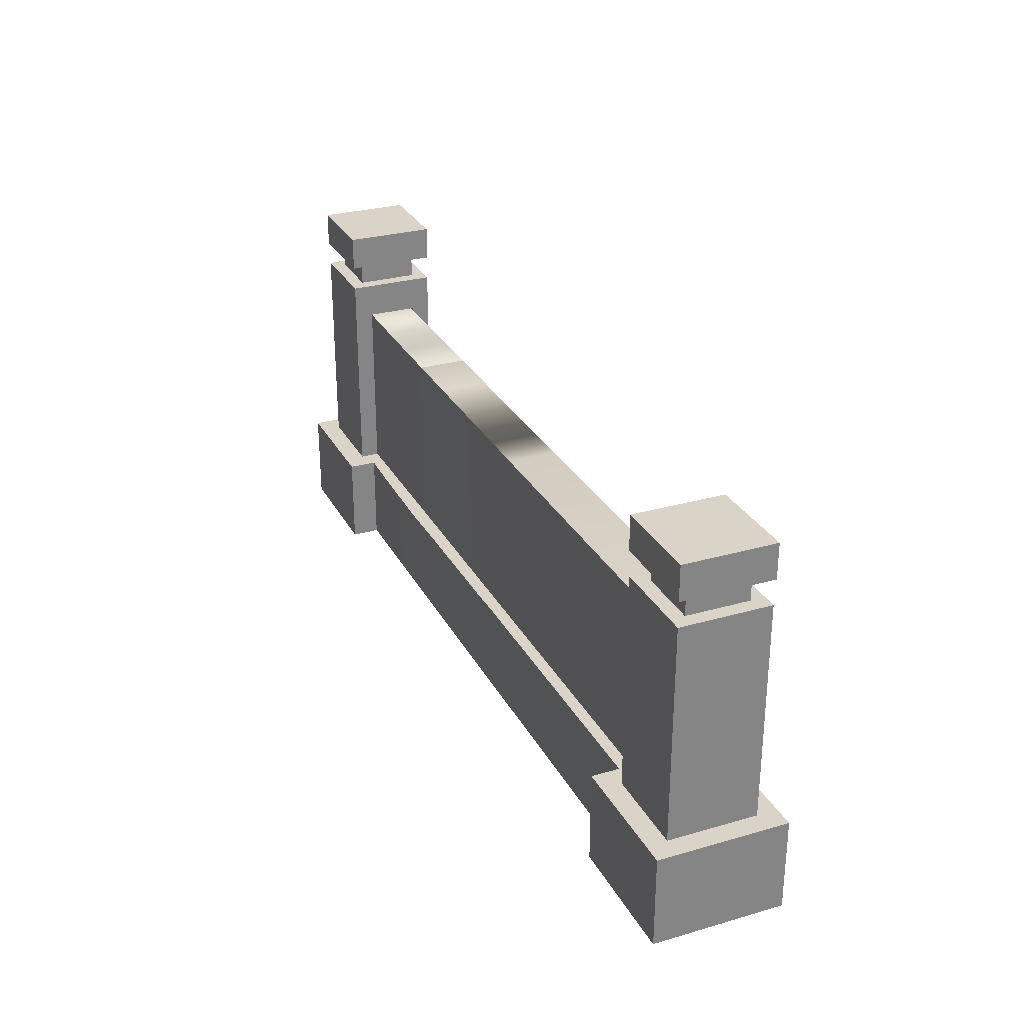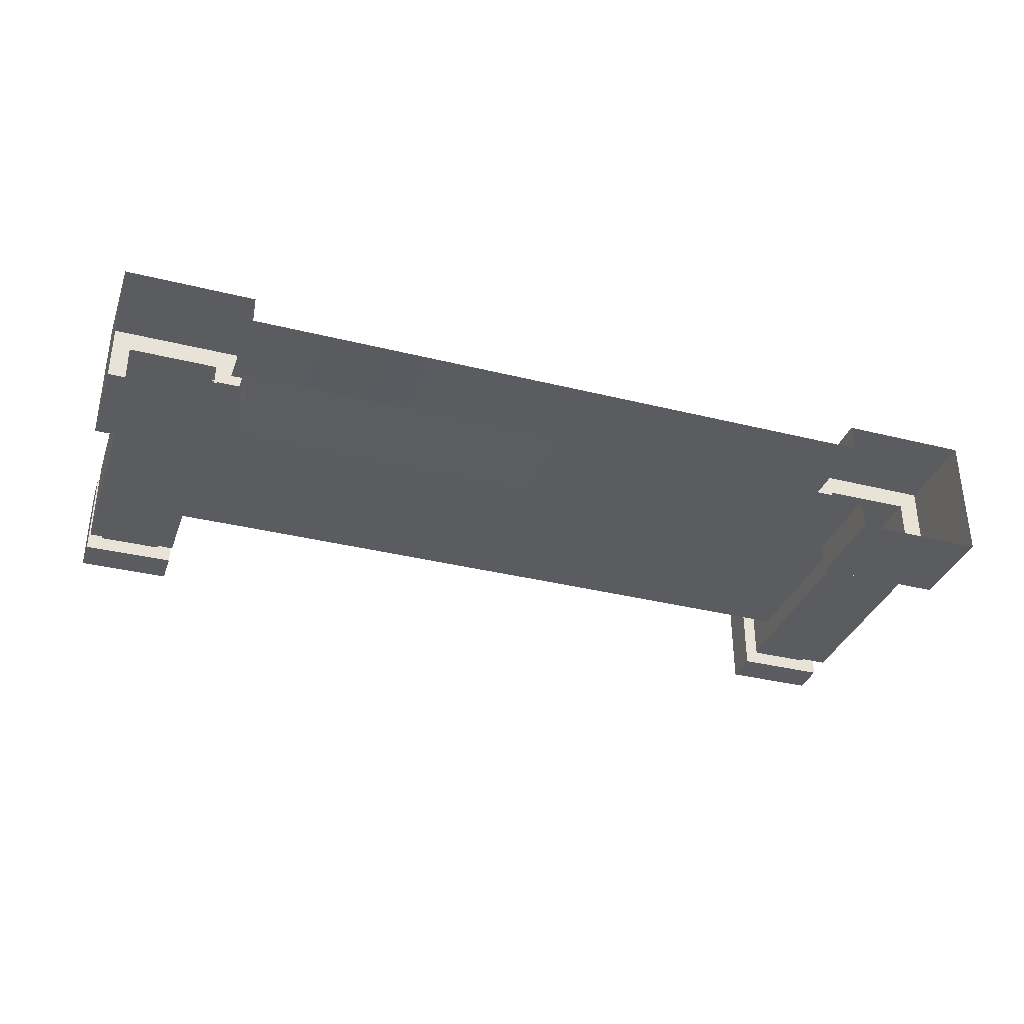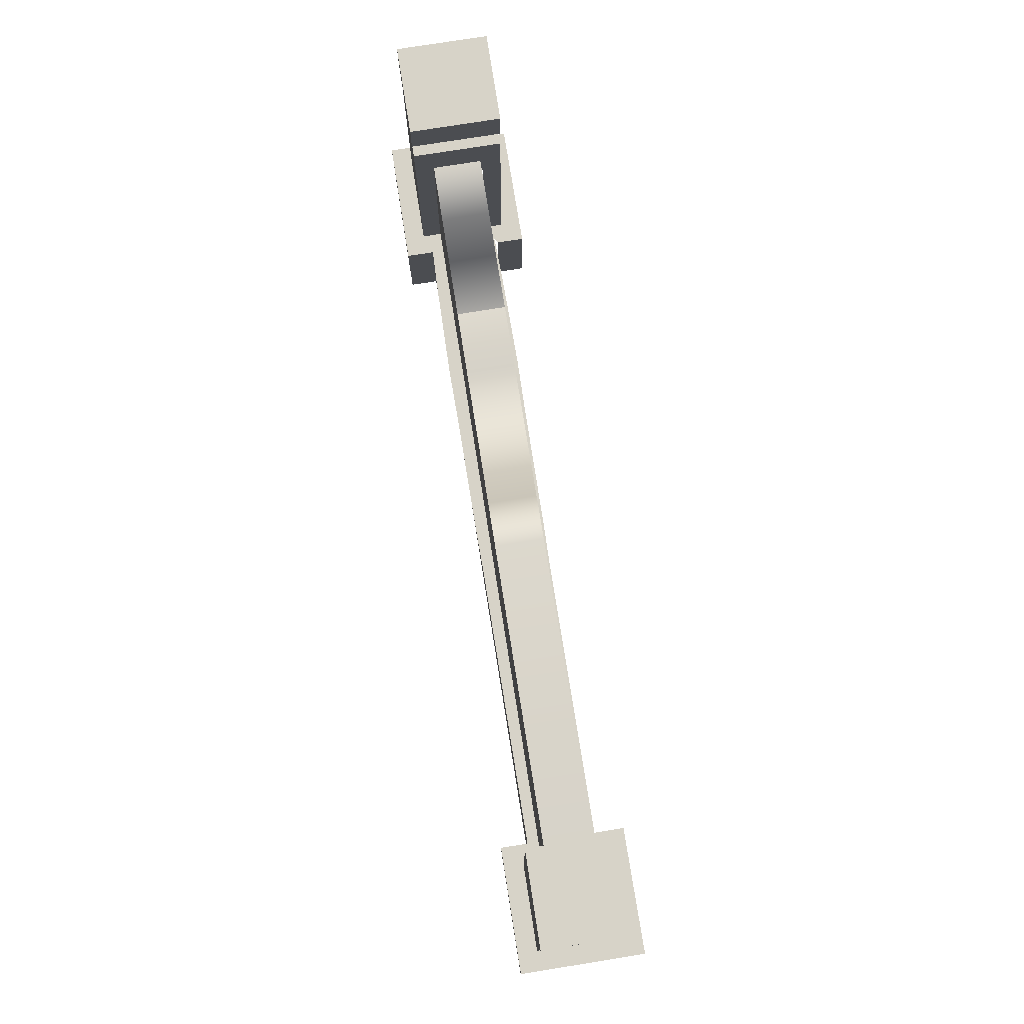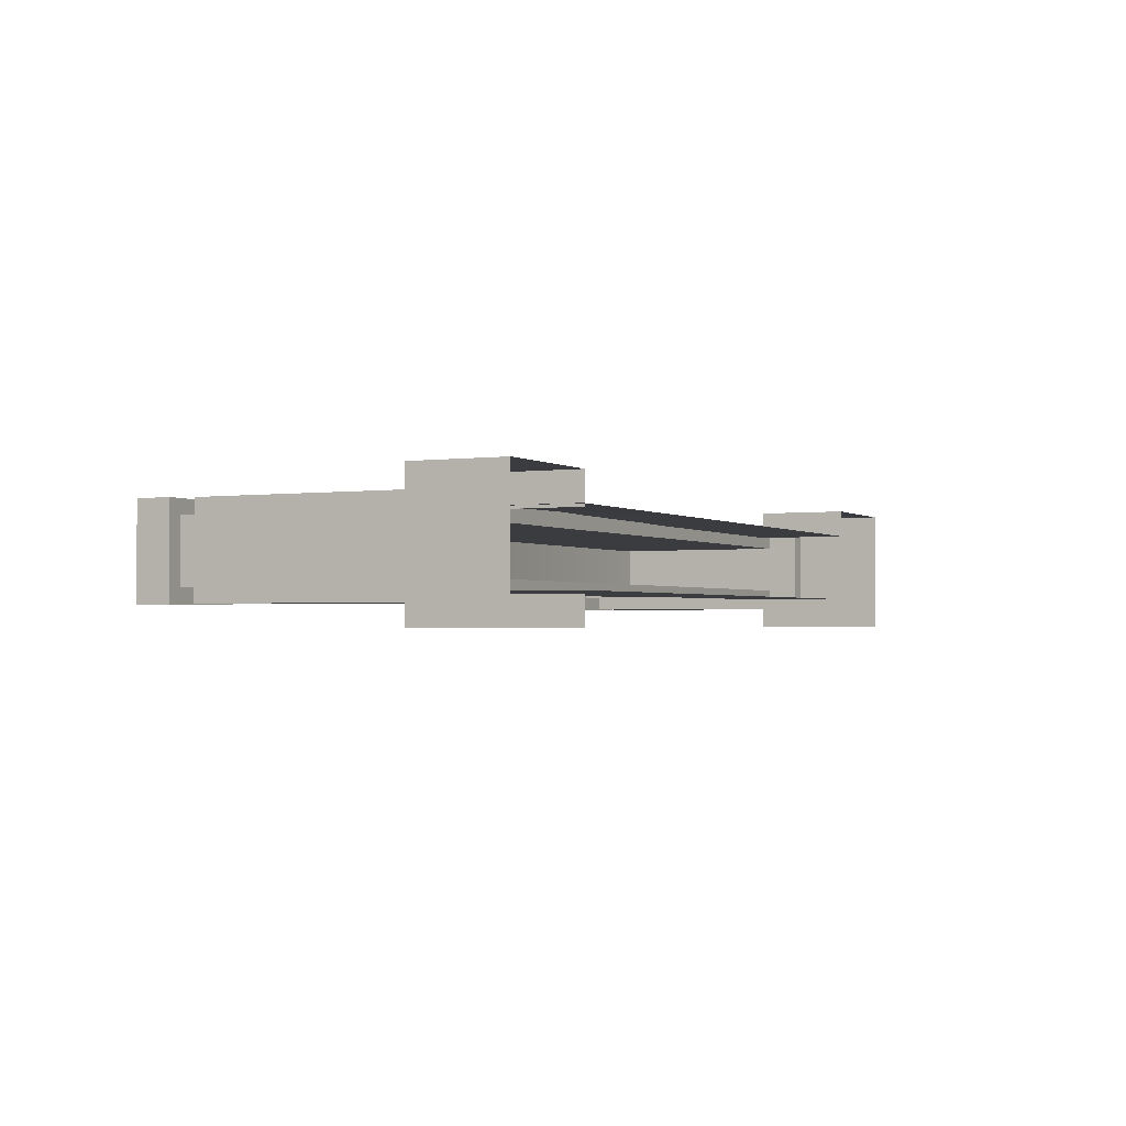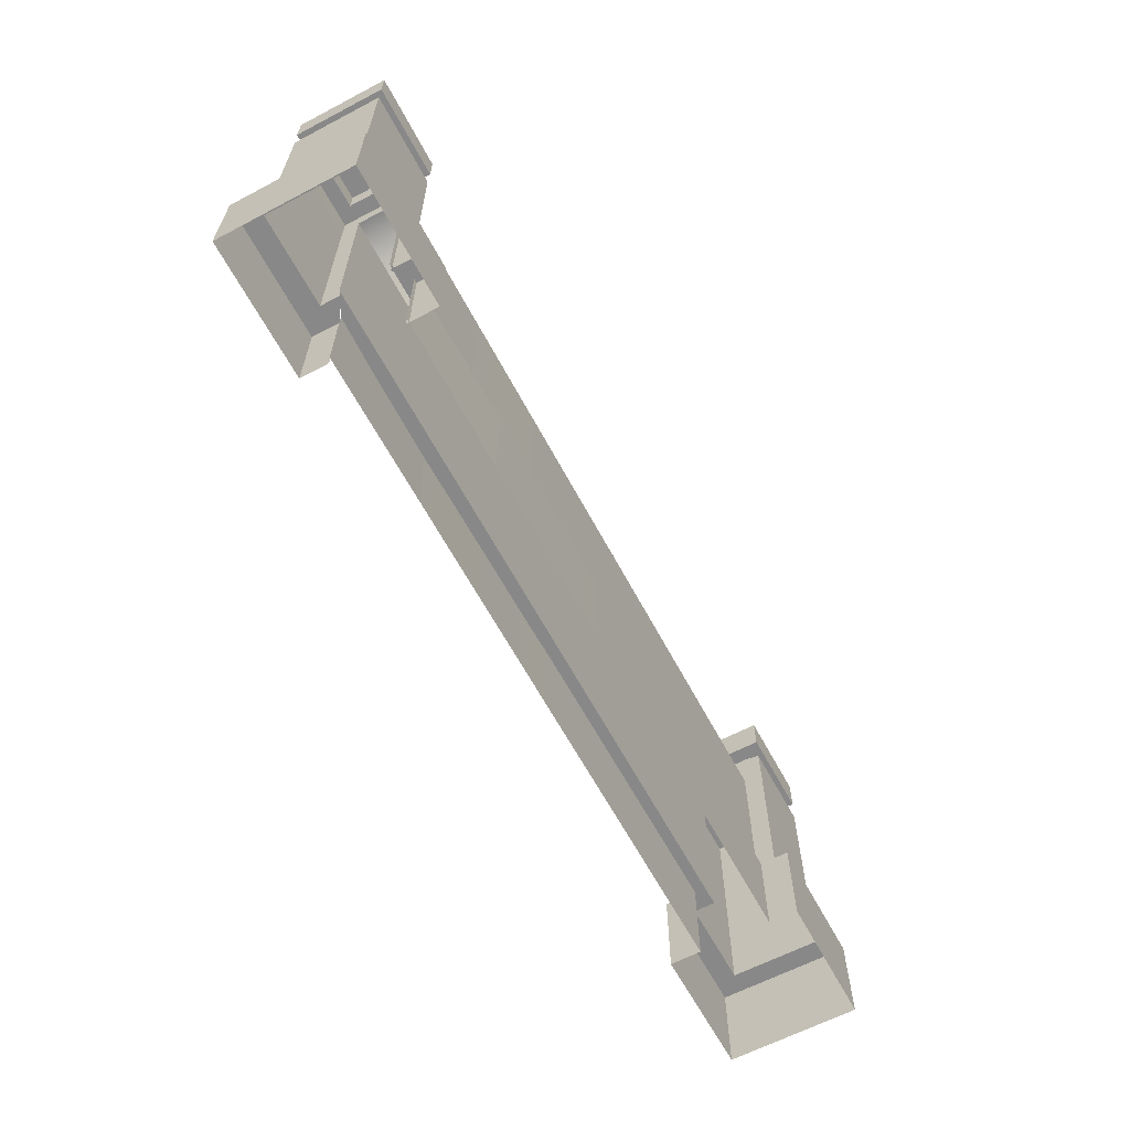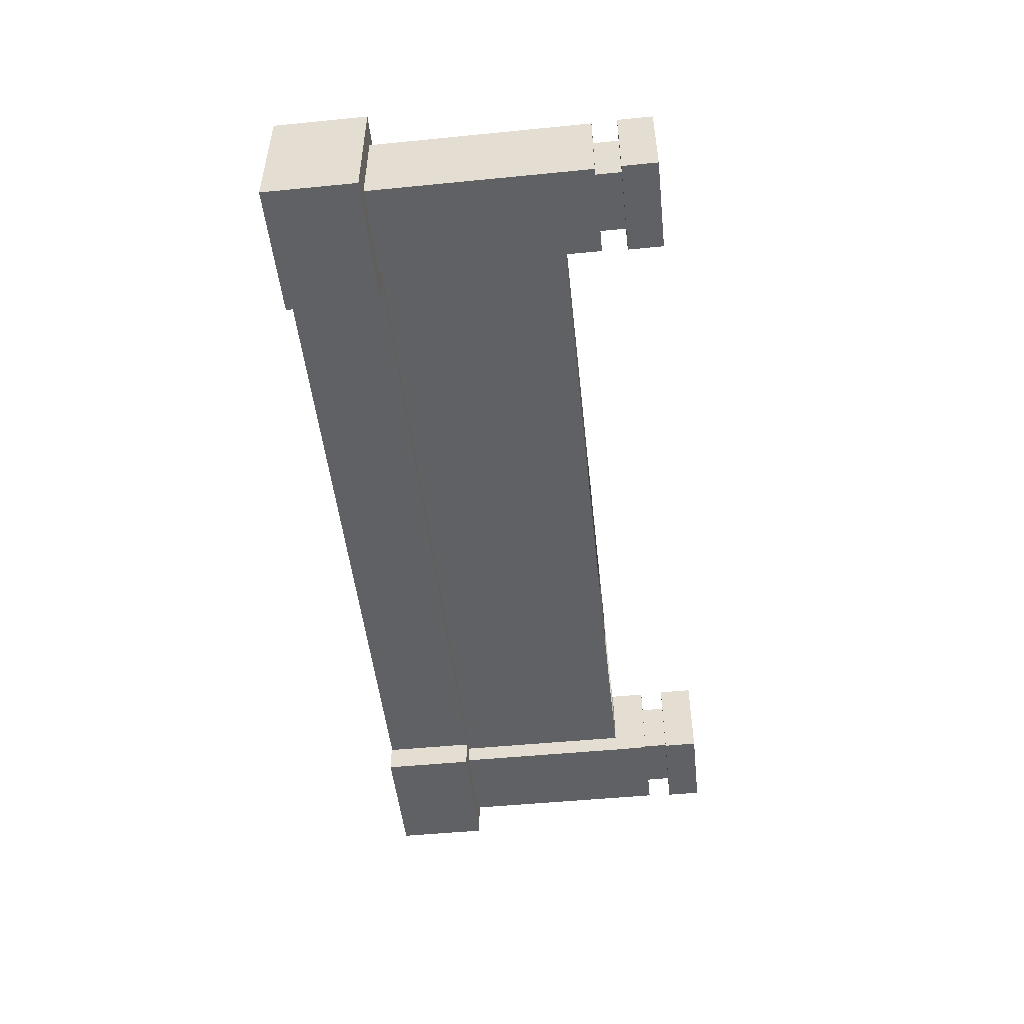
<metadata>
{"format":"obj","ext":"obj","renderer":"f3d","projection":"perspective","resolution":1024,"background":"white","views":[{"elev":28.7,"azim":66.7,"up":"+Y"},{"elev":-34.7,"azim":-18.5,"up":"+Z"},{"elev":76.6,"azim":80.9,"up":"+Y"},{"elev":-1.8,"azim":-63.7,"up":"+Z"},{"elev":-62.8,"azim":-62.0,"up":"+Y"},{"elev":-49.9,"azim":96.2,"up":"+Z"}]}
</metadata>
<code>
g default
v 3.608 -0.012 0.499
v 2.608 -0.012 0.5
v 2.608 0.7029 0.5
v 3.608 0.7029 0.499
v 3.608 0.7029 -0.5
v 2.608 0.7029 -0.5
v 2.608 -0.012 -0.5
v 3.608 -0.012 -0.5
v 2.765 0.7029 0.3424
v 3.45 0.7029 0.3434
v 3.45 0.7029 -0.3425
v 2.765 0.7029 -0.3425
v 2.765 2.1 0.3424
v 3.45 2.1 0.3434
v 3.45 2.1 -0.3425
v 2.765 2.1 -0.3425
v 3.455 2.831 0.3486
v 2.76 2.831 0.3448
v 2.76 2.831 -0.3477
v 3.455 2.831 -0.3477
v 2.765 2.374 0.3396
v 3.45 2.374 0.3434
v 3.45 2.374 -0.3425
v 2.765 2.374 -0.3425
v 2.872 2.374 0.2341
v 3.343 2.374 0.2367
v 2.872 2.374 -0.2358
v 3.343 2.374 -0.2358
v 2.872 2.566 0.2341
v 3.343 2.566 0.2367
v 2.872 2.566 -0.2358
v 3.343 2.566 -0.2358
v 2.76 2.566 0.3448
v 3.455 2.566 0.3486
v 2.76 2.566 -0.3477
v 3.455 2.566 -0.3477
v 2.608 0.7029 0.2843
v 2.608 -0.012 0.2843
v 2.765 0.7029 0.1947
v 2.765 2.1 0.1947
v 2.608 0.7029 -0.2621
v 2.765 0.7029 -0.1795
v 2.765 2.1 -0.1795
v 2.608 -0.012 -0.2621
v -2.552 0.7029 0.2843
v -2.71 0.7029 0.1947
v -2.552 -0.012 0.2843
v -2.552 0.7029 -0.2621
v -2.71 0.7029 -0.1795
v -2.552 -0.012 -0.2621
v -2.71 2.1 -0.1795
v -2.71 2.1 0.1947
v -1.434 0.7029 0.3051
v -1.434 0.7029 -0.2829
v -1.434 0.7029 -0.1793
v -1.434 0.7029 0.1921
v -1.434 2.096 0.1947
v -1.434 2.096 -0.1795
v -1.434 -0.012 0.2843
v -1.434 -0.012 -0.2621
v 2.608 -0.012 0.2843
v 2.608 0.7029 0.2843
v 2.765 0.7029 0.1947
v 2.765 2.1 0.1947
v 2.608 0.7029 -0.2621
v 2.765 0.7029 -0.1795
v 2.765 2.1 -0.1795
v 2.608 -0.012 -0.2621
v -0.9953 -0.012 -0.2621
v -0.9953 0.7029 -0.2772
v -0.952 0.7029 -0.1793
v -0.9476 2.096 -0.1795
v -0.9476 2.096 0.1947
v -0.952 0.7029 0.1928
v -0.9953 0.7029 0.2994
v -0.9953 -0.012 0.2843
v 0.02567 -0.012 -0.2621
v 0.02567 0.7029 -0.2721
v 0.1072 0.7029 -0.1794
v 0.1072 2.097 -0.1795
v 0.1072 2.097 0.1947
v 0.1072 0.7029 0.1934
v 0.02567 0.7029 0.2944
v 0.02567 -0.012 0.2843
v 0.3291 -0.012 -0.2621
v 0.3291 0.7029 -0.267
v 0.4495 0.7029 -0.1794
v 0.4495 2.096 -0.1795
v 0.4495 2.096 0.1947
v 0.4495 0.7029 0.1941
v 0.3291 0.7029 0.2892
v 0.3291 -0.012 0.2843
v -1.779 -0.012 0.2843
v -1.779 0.7029 0.3006
v -1.813 0.7029 0.1927
v -1.872 2.096 0.1947
v -1.872 2.096 -0.1795
v -1.813 0.7029 -0.1793
v -1.779 0.7029 -0.2784
v -1.779 -0.012 -0.2621
v -2.161 -0.012 0.2843
v -2.161 0.7029 0.2956
v -2.232 0.7029 0.1933
v -2.232 2.096 0.1947
v -2.232 2.096 -0.1795
v -2.232 0.7029 -0.1794
v -2.161 0.7029 -0.2734
v -2.161 -0.012 -0.2621
v -0.7038 -0.012 -0.2621
v -0.7038 0.7029 -0.2757
v -0.6496 0.7029 -0.1793
v -0.6464 2.096 -0.1795
v -0.6464 2.096 0.1947
v -0.6496 0.7029 0.193
v -0.7038 0.7029 0.298
v -0.7038 -0.012 0.2843
v -0.349 -0.012 -0.2621
v -0.349 0.7029 -0.274
v -0.2815 0.7029 -0.1794
v -0.1343 2.096 -0.18
v -0.1343 2.096 0.1942
v -0.2815 0.7029 0.1932
v -0.349 0.7029 0.2962
v -0.349 -0.012 0.2843
v -3.521 -0.012 -0.499
v -2.521 -0.012 -0.5
v -2.521 0.7029 -0.5
v -3.521 0.7029 -0.499
v -3.521 0.7029 0.5
v -2.521 0.7029 0.5
v -2.521 -0.012 0.5
v -3.521 -0.012 0.5
v -2.679 0.7029 -0.3424
v -3.363 0.7029 -0.3434
v -3.363 0.7029 0.3425
v -2.679 0.7029 0.3425
v -2.679 2.1 -0.3424
v -3.363 2.1 -0.3434
v -3.363 2.1 0.3425
v -2.679 2.1 0.3425
v -3.369 2.831 -0.3486
v -2.673 2.831 -0.3448
v -2.673 2.831 0.3477
v -3.369 2.831 0.3477
v -2.679 2.374 -0.3396
v -3.363 2.374 -0.3434
v -3.363 2.374 0.3425
v -2.679 2.374 0.3425
v -2.785 2.374 -0.2341
v -3.257 2.374 -0.2367
v -2.785 2.374 0.2358
v -3.257 2.374 0.2358
v -2.785 2.566 -0.2341
v -3.257 2.566 -0.2367
v -2.785 2.566 0.2358
v -3.257 2.566 0.2358
v -2.673 2.566 -0.3448
v -3.369 2.566 -0.3486
v -2.673 2.566 0.3477
v -3.369 2.566 0.3477
v -2.521 0.7029 -0.2843
v -2.521 -0.012 -0.2843
v -2.679 0.7029 -0.1947
v -2.679 2.1 -0.1947
v -2.521 0.7029 0.2621
v -2.679 0.7029 0.1795
v -2.679 2.1 0.1795
v -2.521 -0.012 0.2621
g polySurface2
f 1 4 3 2
f 5 8 7 6
f 2 3 37 38
f 4 10 9 3
f 3 9 39 37
f 6 12 11 5
f 10 14 13 9
f 9 13 40 39
f 12 16 15 11
f 41 42 12 6
f 16 12 42 43
f 17 20 19 18
f 11 15 14 10
f 5 11 10 4
f 8 5 4 1
f 41 6 7 44
f 21 43 40
f 13 21 40
f 14 22 21 13
f 15 23 22 14
f 16 24 23 15
f 21 24 16 43
f 22 26 25 21
f 21 25 27 24
f 24 27 28 23
f 23 28 26 22
f 26 30 29 25
f 25 29 31 27
f 27 31 32 28
f 28 32 30 26
f 30 34 33 29
f 29 33 35 31
f 31 35 36 32
f 32 36 34 30
f 34 17 18 33
f 33 18 19 35
f 35 19 20 36
f 36 20 17 34
f 48 49 106 107
f 46 45 102 103
f 52 46 103 104
f 49 51 105 106
f 51 52 104 105
f 45 47 101 102
f 50 48 107 108
f 65 86 87 66
f 63 90 91 62
f 64 89 90 63
f 66 87 88 67
f 67 88 89 64
f 62 91 92 61
f 68 85 86 65
f 69 60 54 70
f 71 70 54 55
f 72 71 55 58
f 73 72 58 57
f 74 73 57 56
f 75 74 56 53
f 76 75 53 59
f 77 117 118 78
f 79 78 118 119
f 80 79 119 120
f 81 80 120 121
f 82 81 121 122
f 83 82 122 123
f 84 83 123 124
f 85 77 78 86
f 87 86 78 79
f 88 87 79 80
f 89 88 80 81
f 90 89 81 82
f 91 90 82 83
f 92 91 83 84
f 94 93 59 53
f 95 94 53 56
f 96 95 56 57
f 97 96 57 58
f 98 97 58 55
f 99 98 55 54
f 100 99 54 60
f 102 101 93 94
f 103 102 94 95
f 104 103 95 96
f 105 104 96 97
f 106 105 97 98
f 107 106 98 99
f 108 107 99 100
f 109 69 70 110
f 111 110 70 71
f 112 111 71 72
f 113 112 72 73
f 114 113 73 74
f 115 114 74 75
f 116 115 75 76
f 117 109 110 118
f 119 118 110 111
f 120 119 111 112
f 121 120 112 113
f 122 121 113 114
f 123 122 114 115
f 124 123 115 116
f 125 128 127 126
f 129 132 131 130
f 126 127 161 162
f 128 134 133 127
f 127 133 163 161
f 130 136 135 129
f 134 138 137 133
f 133 137 164 163
f 136 140 139 135
f 165 166 136 130
f 140 136 166 167
f 141 144 143 142
f 135 139 138 134
f 129 135 134 128
f 132 129 128 125
f 165 130 131 168
f 145 167 164
f 137 145 164
f 138 146 145 137
f 139 147 146 138
f 140 148 147 139
f 145 148 140 167
f 146 150 149 145
f 145 149 151 148
f 148 151 152 147
f 147 152 150 146
f 150 154 153 149
f 149 153 155 151
f 151 155 156 152
f 152 156 154 150
f 154 158 157 153
f 153 157 159 155
f 155 159 160 156
f 156 160 158 154
f 158 141 142 157
f 157 142 143 159
f 159 143 144 160
f 160 144 141 158

</code>
